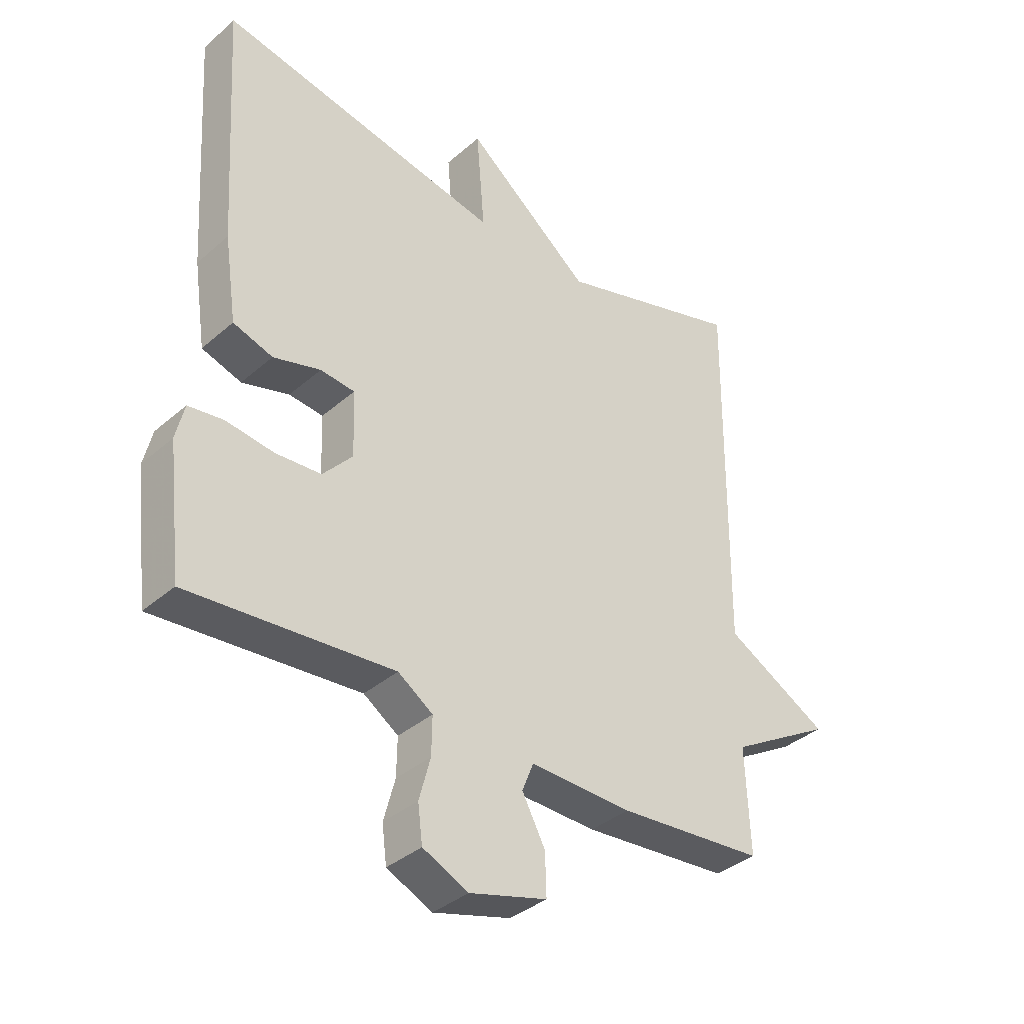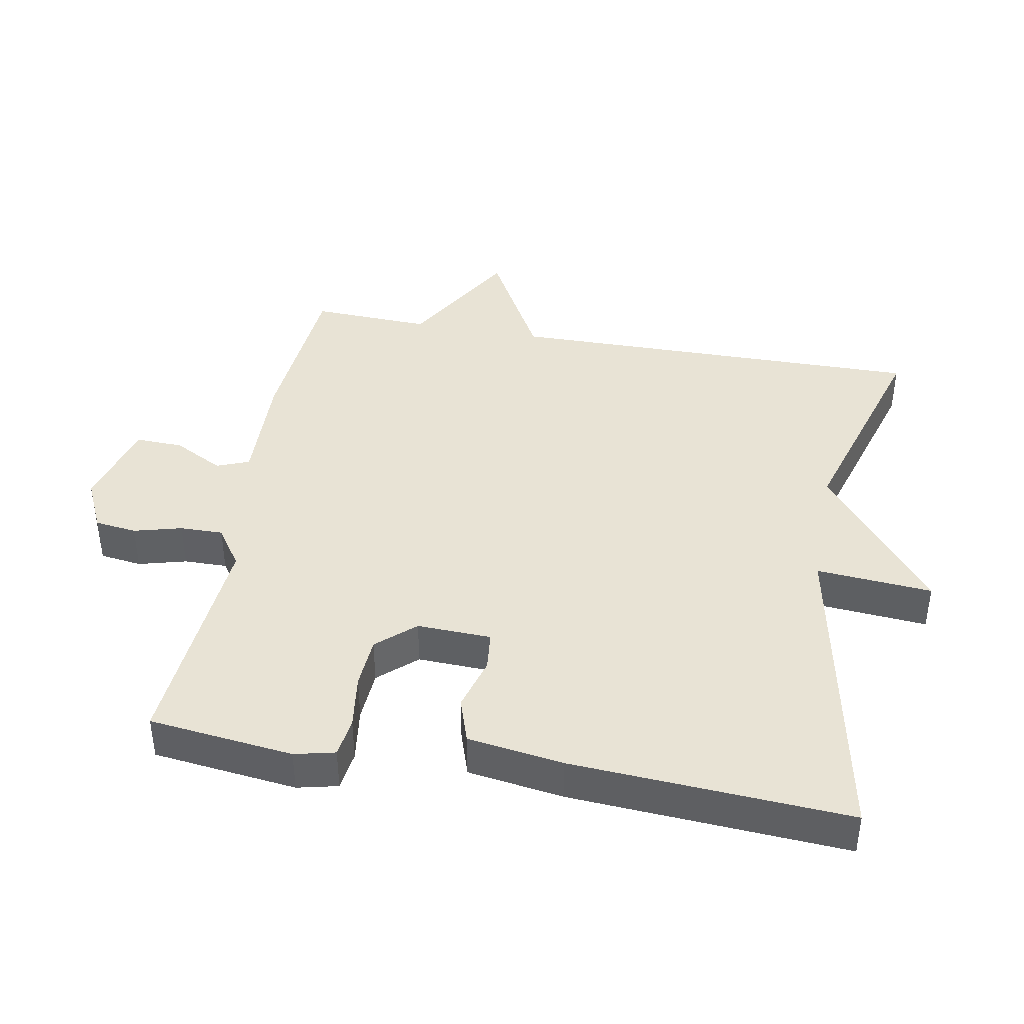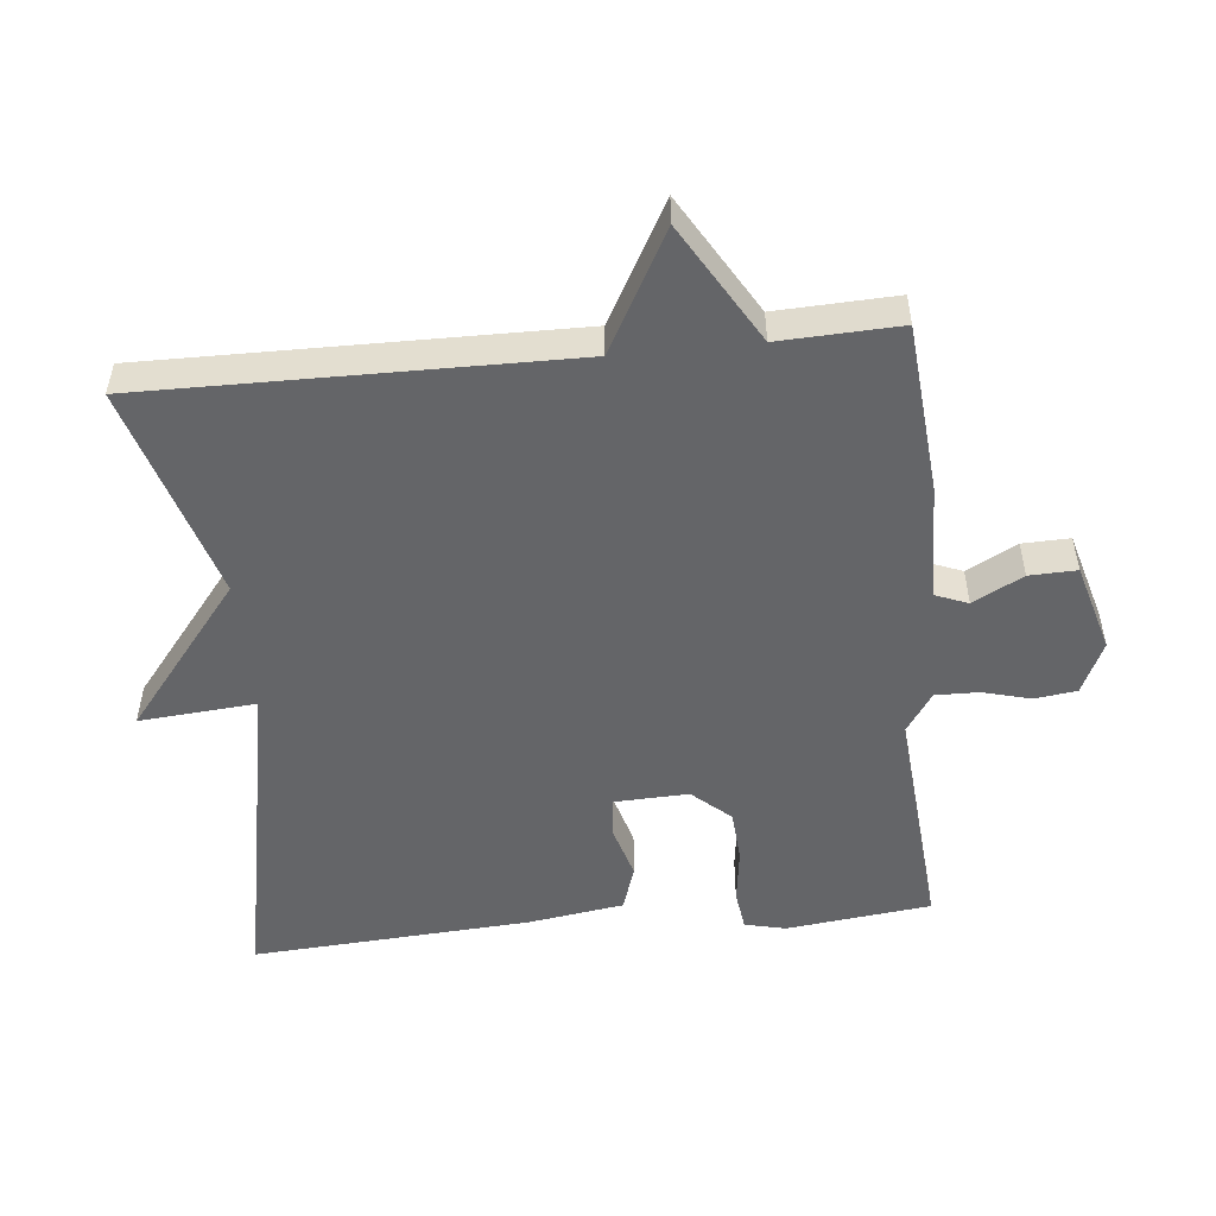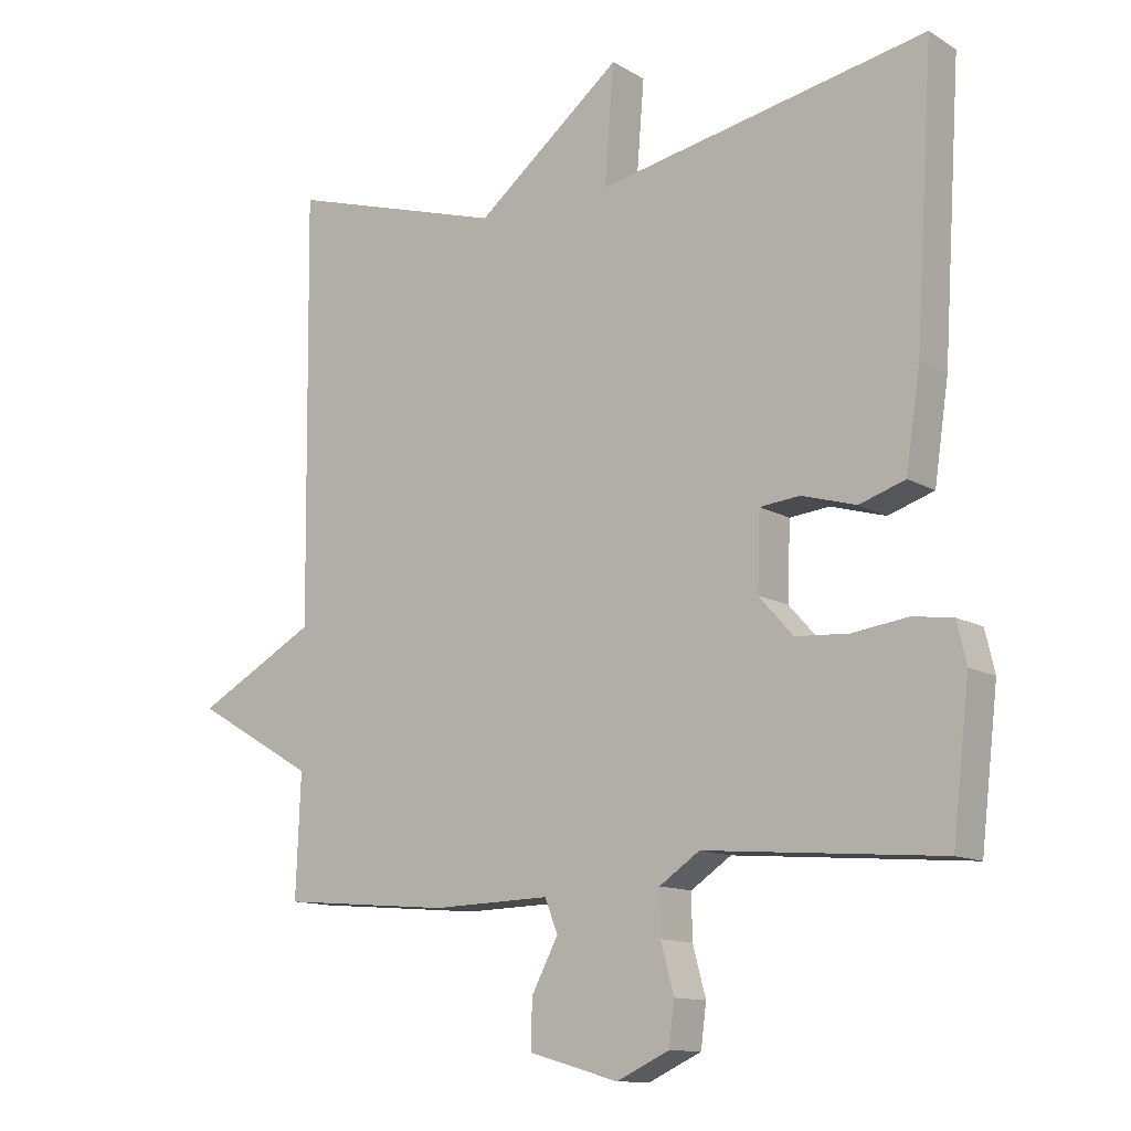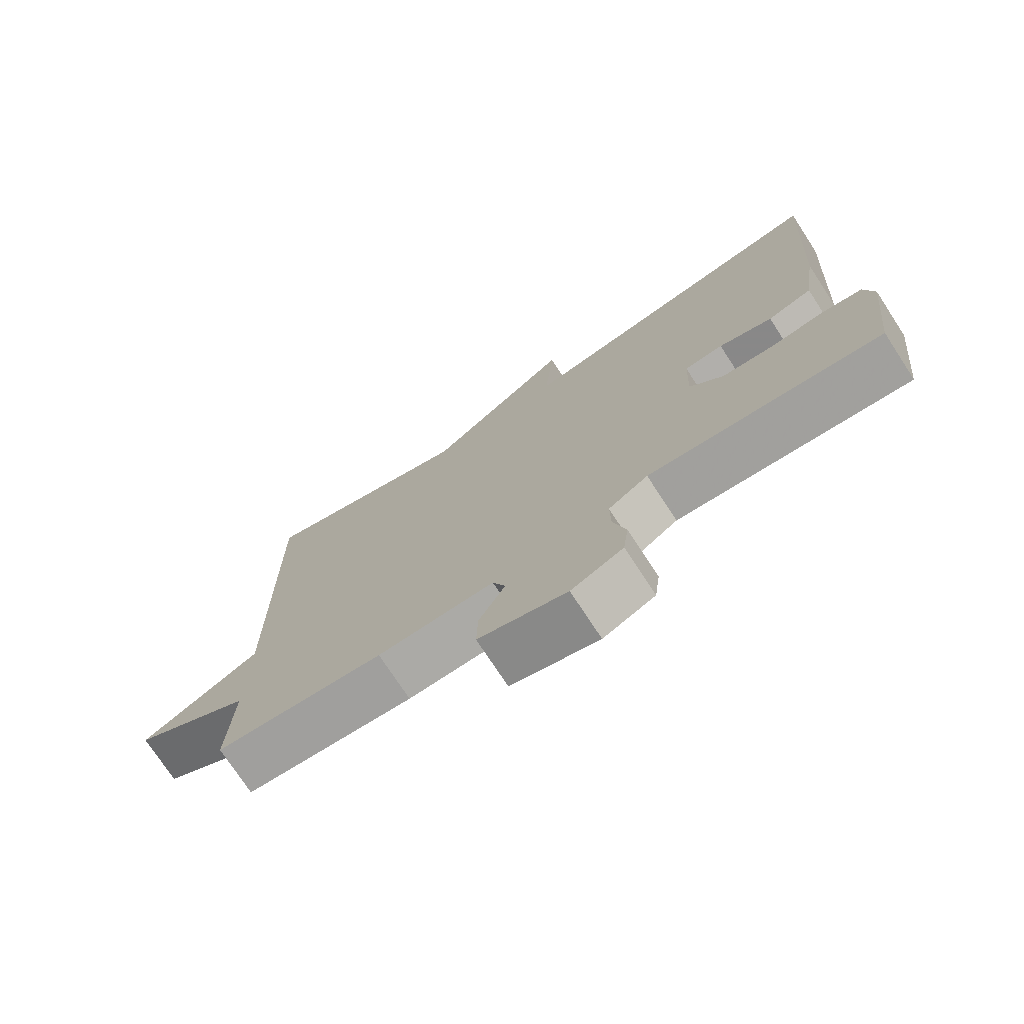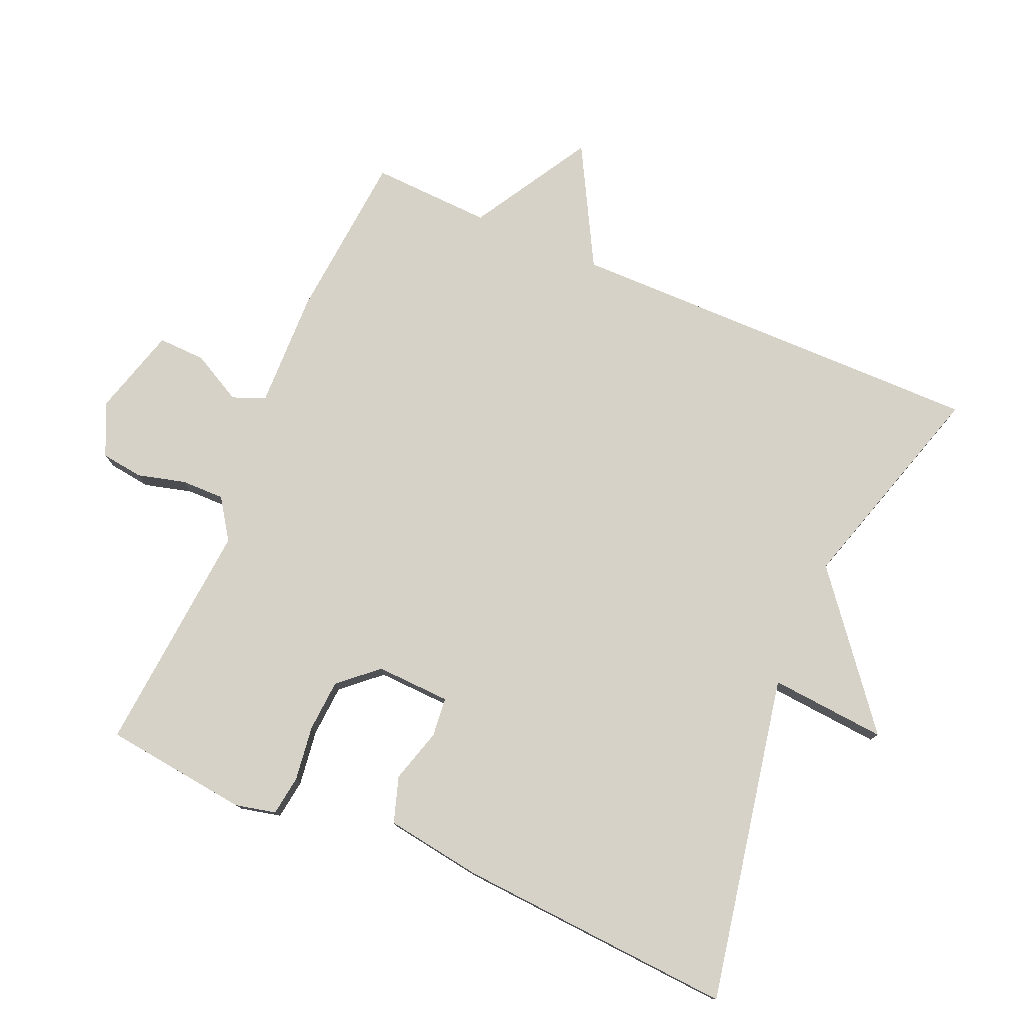
<metadata>
{"format":"obj","ext":"obj","renderer":"f3d","projection":"perspective","resolution":1024,"background":"white","views":[{"elev":-36.8,"azim":-41.8,"up":"+Z"},{"elev":41.2,"azim":-79.7,"up":"+Y"},{"elev":-51.6,"azim":95.8,"up":"+Y"},{"elev":-12.2,"azim":-143.7,"up":"+Z"},{"elev":-74.7,"azim":-146.8,"up":"+Z"},{"elev":78.0,"azim":-66.5,"up":"+Y"}]}
</metadata>
<code>
v 0.5 0.07 0.5
v 0.493 0.07 -0.123
v 0.669 0.07 -0.22
v 0.493 0.07 -0.323
v 0.5 0.07 -0.5
v 0.251 0.07 -0.521
v 0.078 0.07 -0.516
v 0.059 0.07 -0.564
v 0.098 0.07 -0.638
v 0.1 0.07 -0.708
v -0.031 0.07 -0.745
v -0.108 0.07 -0.709
v -0.116 0.07 -0.647
v -0.097 0.07 -0.576
v -0.096 0.07 -0.512
v -0.155 0.07 -0.472
v -0.5 0.07 -0.5
v -0.525 0.07 -0.286
v -0.511 0.07 -0.226
v -0.452 0.07 -0.218
v -0.371 0.07 -0.229
v -0.294 0.07 -0.224
v -0.244 0.07 -0.168
v -0.248 0.07 -0.058
v -0.306 0.07 -0.052
v -0.386 0.07 -0.075
v -0.453 0.07 -0.053
v -0.474 0.07 0.089
v -0.5 0.07 0.5
v -0.018 0.07 0.405
v -0.032 0.07 0.577
v 0.182 0.07 0.405
v 0.5 0 0.5
v 0.493 0 -0.123
v 0.669 0 -0.22
v 0.493 0 -0.323
v 0.5 0 -0.5
v 0.251 0 -0.521
v 0.078 0 -0.516
v 0.059 0 -0.564
v 0.098 0 -0.638
v 0.1 0 -0.708
v -0.031 0 -0.745
v -0.108 0 -0.709
v -0.116 0 -0.647
v -0.097 0 -0.576
v -0.096 0 -0.512
v -0.155 0 -0.472
v -0.5 0 -0.5
v -0.525 0 -0.286
v -0.511 0 -0.226
v -0.452 0 -0.218
v -0.371 0 -0.229
v -0.294 0 -0.224
v -0.244 0 -0.168
v -0.248 0 -0.058
v -0.306 0 -0.052
v -0.386 0 -0.075
v -0.453 0 -0.053
v -0.474 0 0.089
v -0.5 0 0.5
v -0.018 0 0.405
v -0.032 0 0.577
v 0.182 0 0.405
f 30 31 32
f 28 29 30
f 27 28 30
f 26 27 30
f 25 26 30
f 24 25 30 32
f 32 1 2
f 24 32 2
f 23 24 2
f 19 20 21
f 18 19 21
f 17 18 21
f 16 17 21
f 15 16 21 22
f 12 13 14
f 11 12 14
f 10 11 14
f 9 10 14
f 8 9 14
f 7 8 14 15
f 4 5 6 7
f 15 22 23
f 7 15 23
f 4 7 23
f 3 4 23
f 2 3 23
f 64 63 62
f 62 61 60
f 62 60 59
f 62 59 58
f 62 58 57
f 64 62 57 56
f 34 33 64
f 34 64 56
f 34 56 55
f 53 52 51
f 53 51 50
f 53 50 49
f 53 49 48
f 54 53 48 47
f 46 45 44
f 46 44 43
f 46 43 42
f 46 42 41
f 46 41 40
f 47 46 40 39
f 39 38 37 36
f 55 54 47
f 55 47 39
f 55 39 36
f 55 36 35
f 55 35 34
f 1 33 34 2
f 2 34 35 3
f 3 35 36 4
f 4 36 37 5
f 5 37 38 6
f 6 38 39 7
f 7 39 40 8
f 8 40 41 9
f 9 41 42 10
f 10 42 43 11
f 11 43 44 12
f 12 44 45 13
f 13 45 46 14
f 14 46 47 15
f 15 47 48 16
f 16 48 49 17
f 17 49 50 18
f 18 50 51 19
f 19 51 52 20
f 20 52 53 21
f 21 53 54 22
f 22 54 55 23
f 23 55 56 24
f 24 56 57 25
f 25 57 58 26
f 26 58 59 27
f 27 59 60 28
f 28 60 61 29
f 29 61 62 30
f 30 62 63 31
f 31 63 64 32
f 32 64 33 1

</code>
